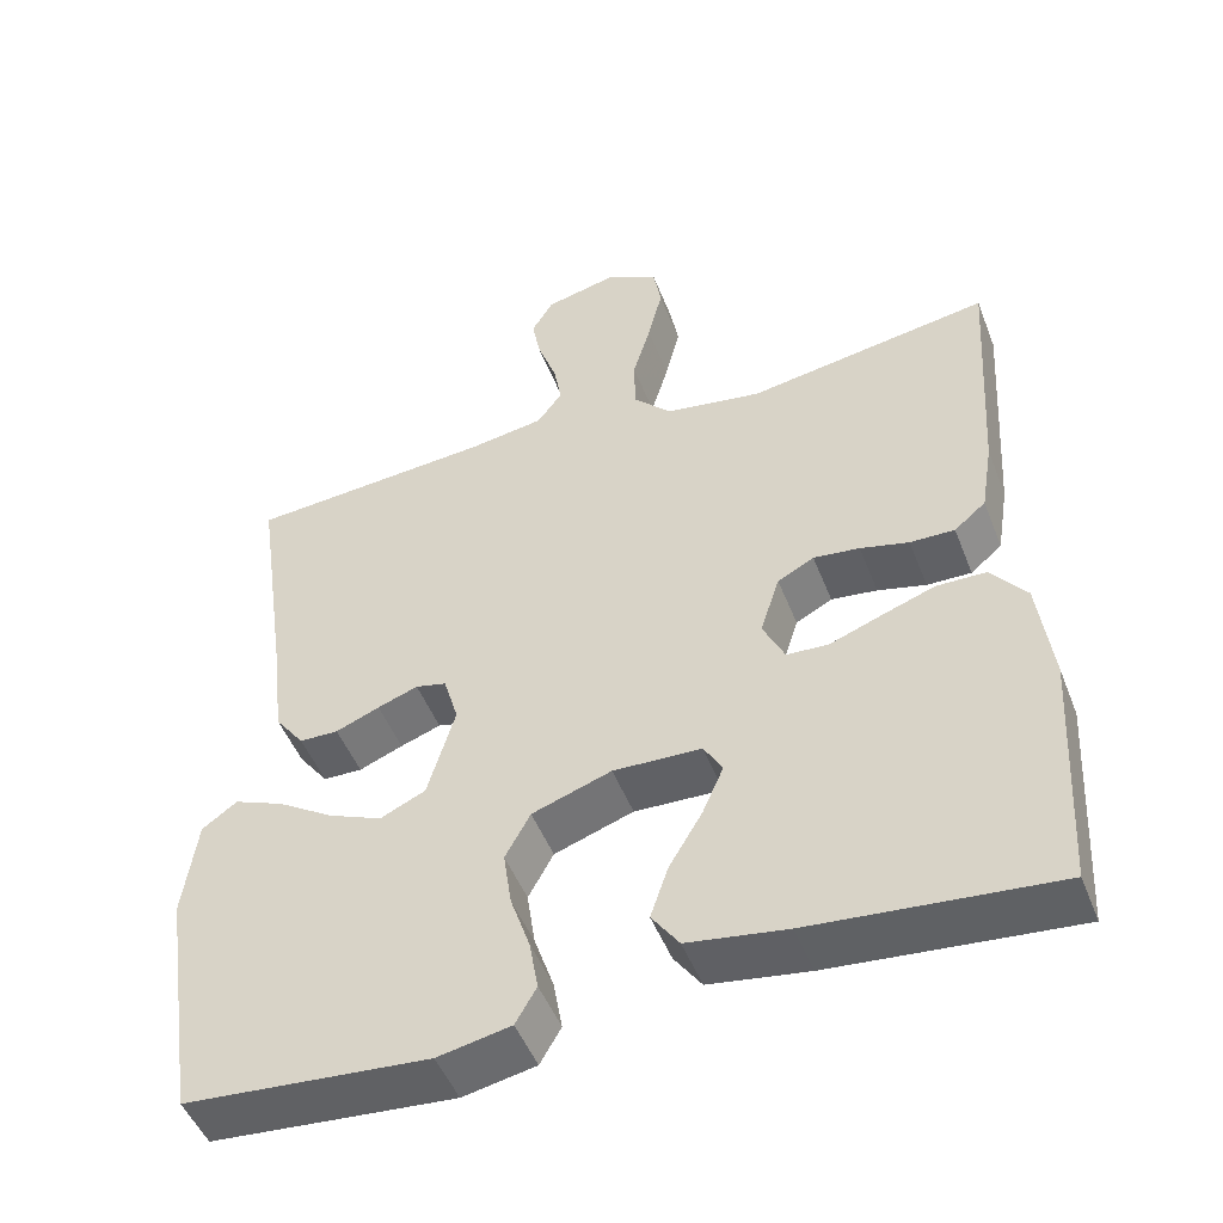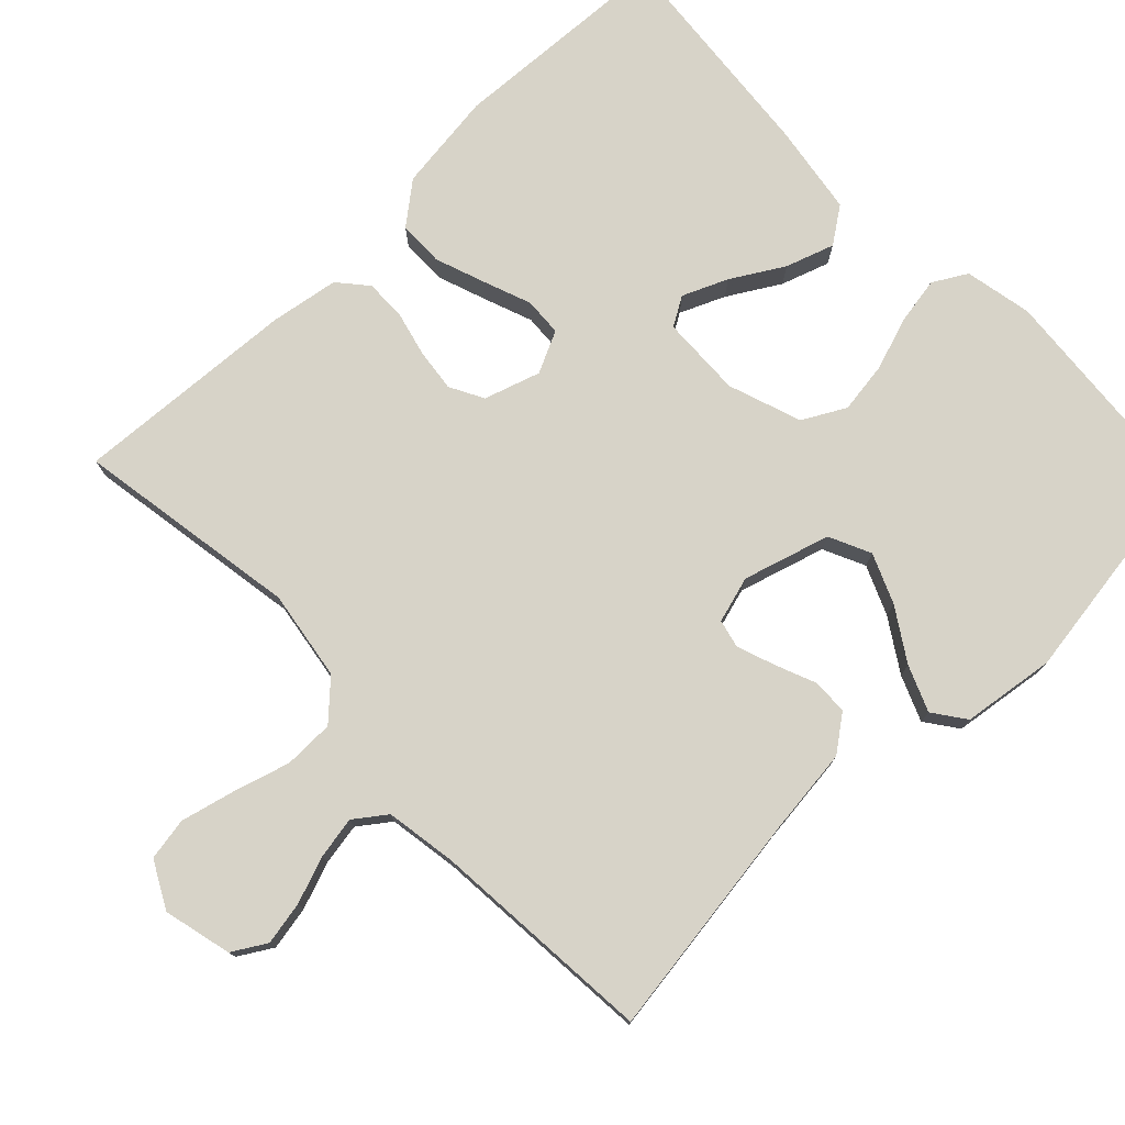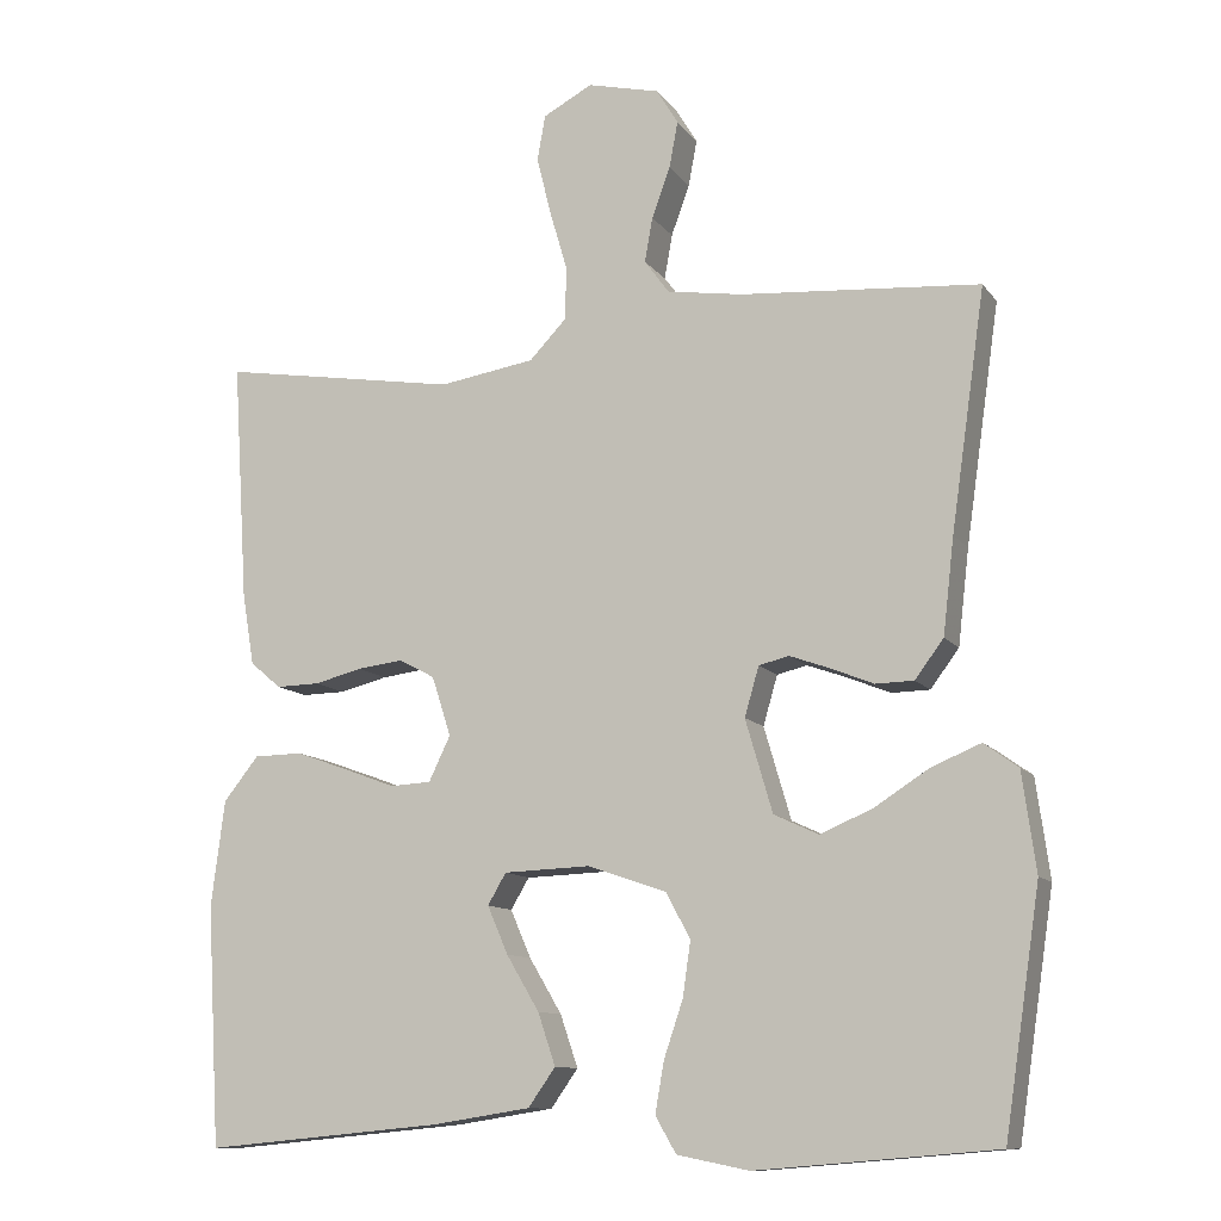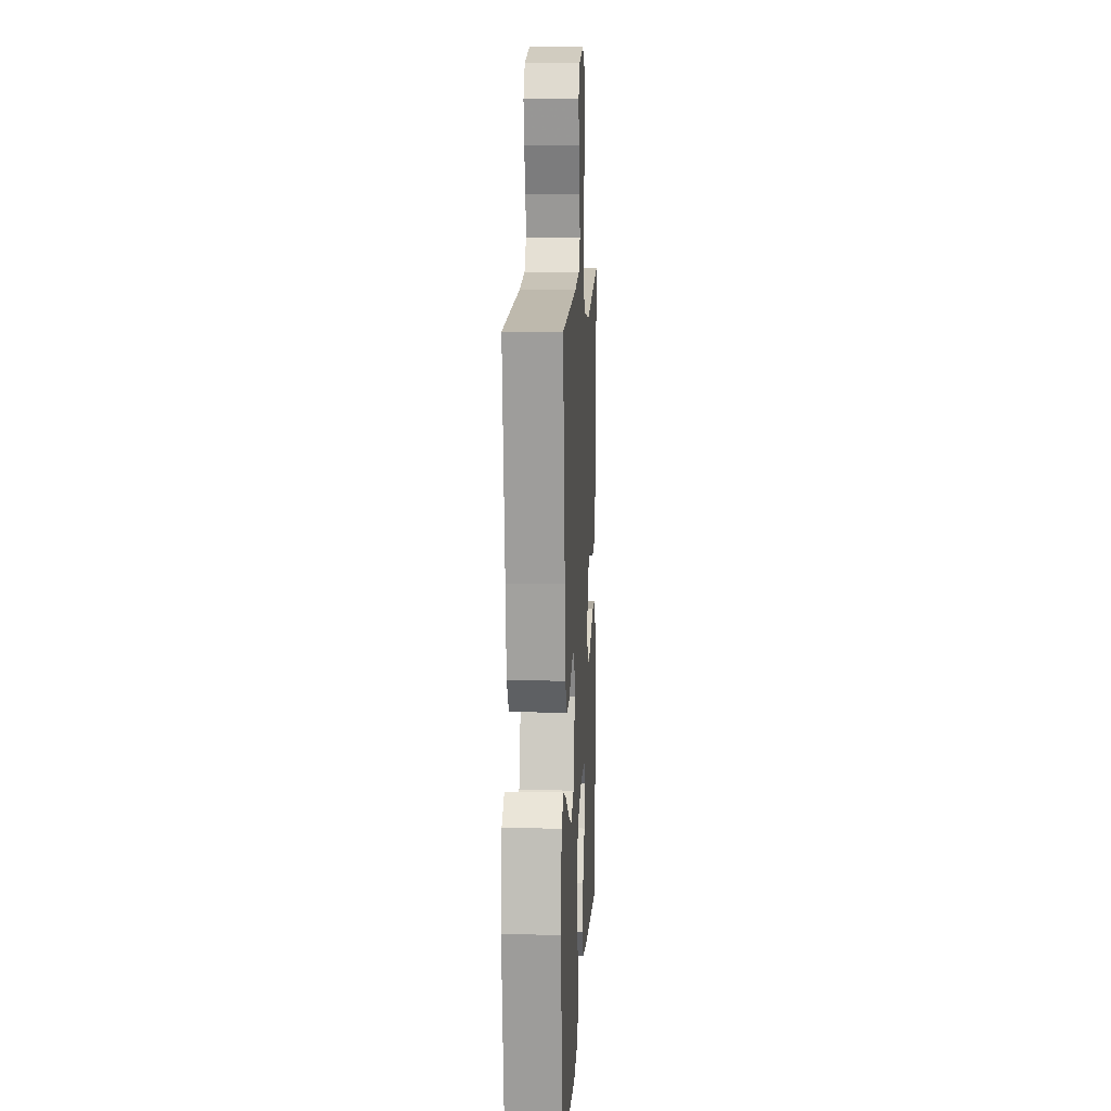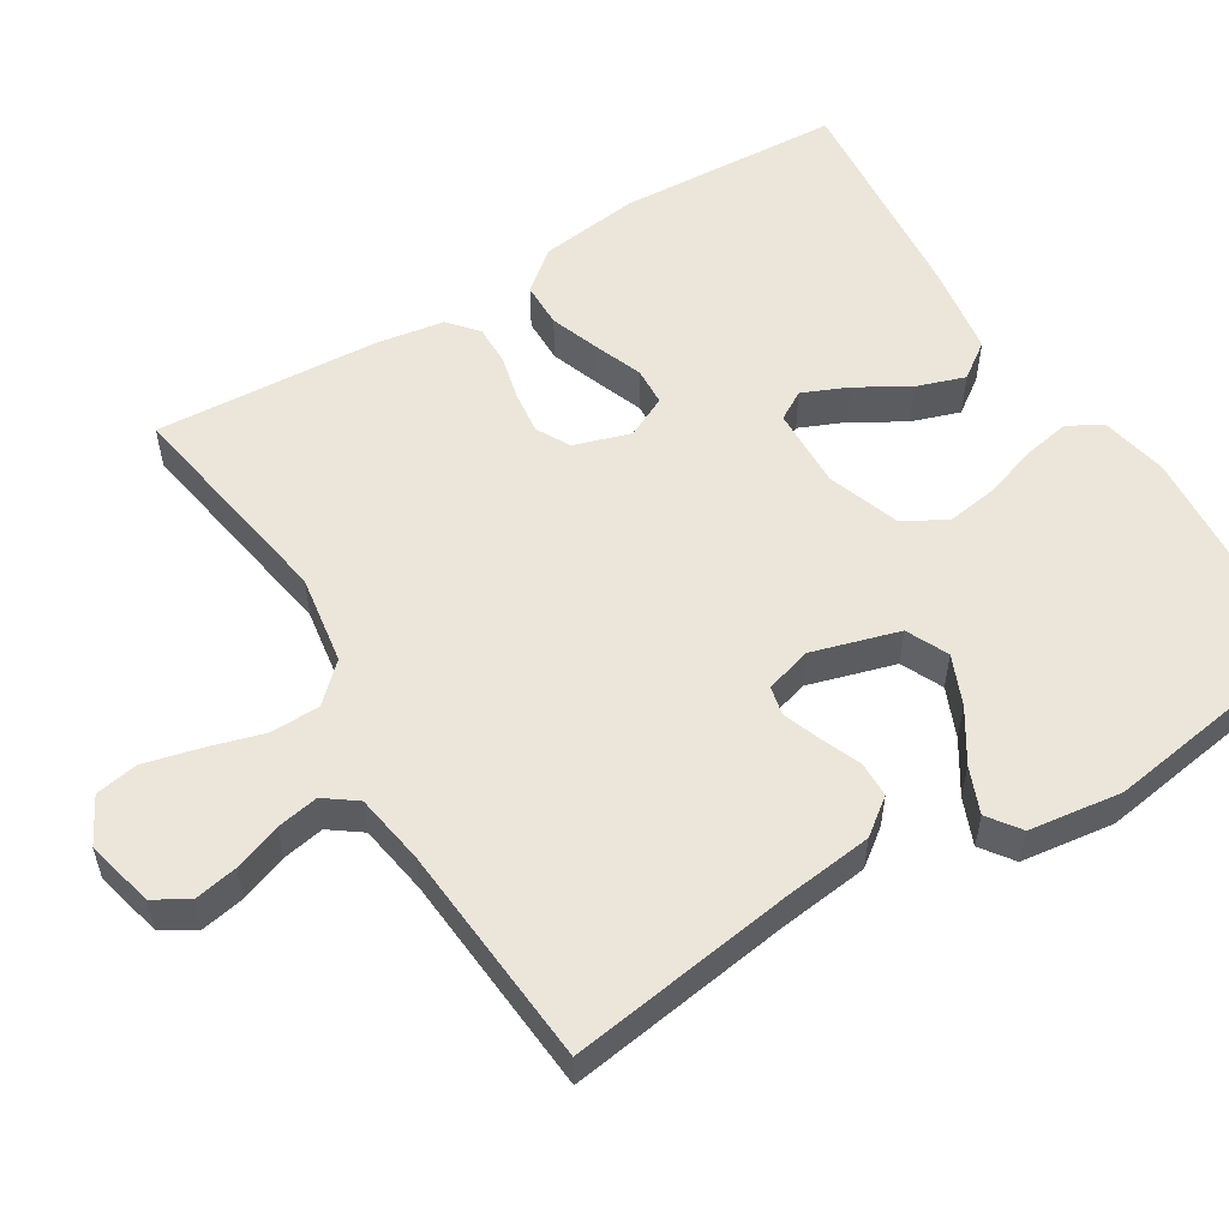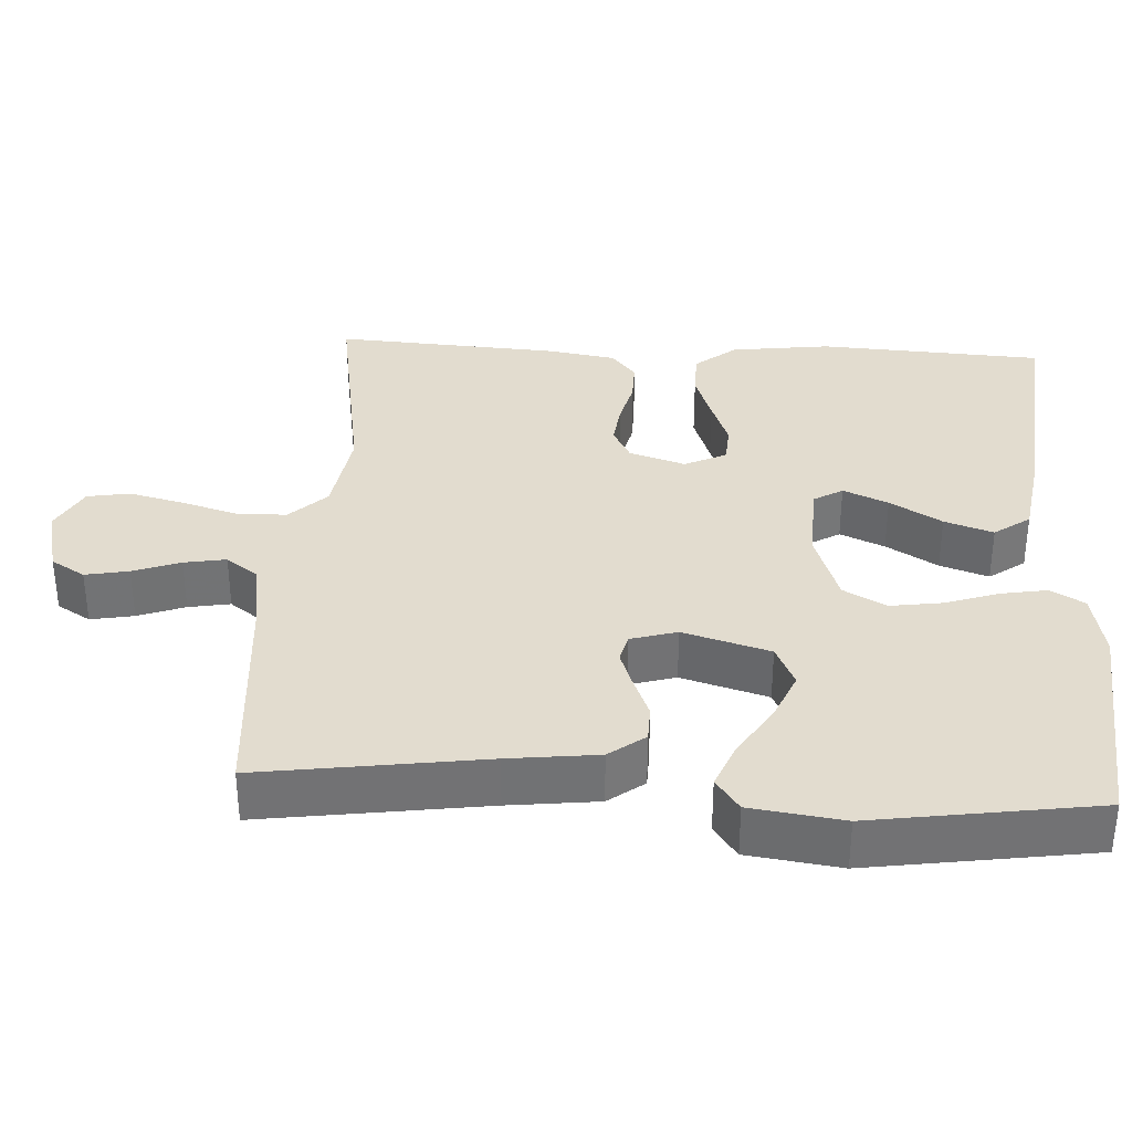
<metadata>
{"format":"obj","ext":"obj","renderer":"f3d","projection":"perspective","resolution":1024,"background":"white","views":[{"elev":-48.9,"azim":-159.1,"up":"+Z"},{"elev":76.7,"azim":46.1,"up":"+Y"},{"elev":-11.1,"azim":21.7,"up":"+Z"},{"elev":10.8,"azim":93.1,"up":"+Z"},{"elev":55.1,"azim":58.4,"up":"+Y"},{"elev":34.7,"azim":93.2,"up":"+Y"}]}
</metadata>
<code>
v 0.5 0.07 0.5
v 0.457 0.07 0.2
v 0.443 0.07 0.08
v 0.407 0.07 0.032
v 0.359 0.07 0.031
v 0.305 0.07 0.053
v 0.255 0.07 0.071
v 0.217 0.07 0.062
v 0.199 0.07 0
v 0.233 0.07 -0.116
v 0.289 0.07 -0.142
v 0.355 0.07 -0.114
v 0.424 0.07 -0.07
v 0.485 0.07 -0.045
v 0.528 0.07 -0.076
v 0.545 0.07 -0.2
v 0.5 0.07 -0.5
v 0.2 0.07 -0.525
v 0.11 0.07 -0.507
v 0.084 0.07 -0.462
v 0.095 0.07 -0.399
v 0.119 0.07 -0.328
v 0.129 0.07 -0.259
v 0.098 0.07 -0.202
v 0 0.07 -0.168
v -0.109 0.07 -0.172
v -0.132 0.07 -0.211
v -0.106 0.07 -0.271
v -0.065 0.07 -0.34
v -0.043 0.07 -0.405
v -0.077 0.07 -0.453
v -0.2 0.07 -0.472
v -0.5 0.07 -0.5
v -0.517 0.07 -0.2
v -0.5 0.07 -0.067
v -0.456 0.07 -0.012
v -0.395 0.07 -0.011
v -0.328 0.07 -0.035
v -0.264 0.07 -0.059
v -0.213 0.07 -0.056
v -0.186 0.07 0
v -0.21 0.07 0.075
v -0.255 0.07 0.099
v -0.312 0.07 0.092
v -0.372 0.07 0.077
v -0.427 0.07 0.076
v -0.466 0.07 0.109
v -0.481 0.07 0.2
v -0.5 0.07 0.5
v -0.2 0.07 0.451
v -0.08 0.07 0.47
v -0.033 0.07 0.519
v -0.032 0.07 0.586
v -0.054 0.07 0.661
v -0.072 0.07 0.734
v -0.062 0.07 0.791
v 0 0.07 0.824
v 0.091 0.07 0.802
v 0.118 0.07 0.757
v 0.107 0.07 0.699
v 0.084 0.07 0.636
v 0.074 0.07 0.58
v 0.105 0.07 0.538
v 0.2 0.07 0.523
v 0.5 0 0.5
v 0.457 0 0.2
v 0.443 0 0.08
v 0.407 0 0.032
v 0.359 0 0.031
v 0.305 0 0.053
v 0.255 0 0.071
v 0.217 0 0.062
v 0.199 0 0
v 0.233 0 -0.116
v 0.289 0 -0.142
v 0.355 0 -0.114
v 0.424 0 -0.07
v 0.485 0 -0.045
v 0.528 0 -0.076
v 0.545 0 -0.2
v 0.5 0 -0.5
v 0.2 0 -0.525
v 0.11 0 -0.507
v 0.084 0 -0.462
v 0.095 0 -0.399
v 0.119 0 -0.328
v 0.129 0 -0.259
v 0.098 0 -0.202
v 0 0 -0.168
v -0.109 0 -0.172
v -0.132 0 -0.211
v -0.106 0 -0.271
v -0.065 0 -0.34
v -0.043 0 -0.405
v -0.077 0 -0.453
v -0.2 0 -0.472
v -0.5 0 -0.5
v -0.517 0 -0.2
v -0.5 0 -0.067
v -0.456 0 -0.012
v -0.395 0 -0.011
v -0.328 0 -0.035
v -0.264 0 -0.059
v -0.213 0 -0.056
v -0.186 0 0
v -0.21 0 0.075
v -0.255 0 0.099
v -0.312 0 0.092
v -0.372 0 0.077
v -0.427 0 0.076
v -0.466 0 0.109
v -0.481 0 0.2
v -0.5 0 0.5
v -0.2 0 0.451
v -0.08 0 0.47
v -0.033 0 0.519
v -0.032 0 0.586
v -0.054 0 0.661
v -0.072 0 0.734
v -0.062 0 0.791
v 0 0 0.824
v 0.091 0 0.802
v 0.118 0 0.757
v 0.107 0 0.699
v 0.084 0 0.636
v 0.074 0 0.58
v 0.105 0 0.538
v 0.2 0 0.523
f 59 60 61
f 58 59 61
f 57 58 61
f 56 57 61
f 55 56 61
f 54 55 61
f 53 54 61
f 52 53 61 62
f 51 52 62 63
f 48 49 50
f 47 48 50
f 46 47 50
f 45 46 50
f 44 45 50
f 43 44 50 51
f 51 63 64
f 43 51 64
f 42 43 64
f 37 38 39
f 36 37 39
f 35 36 39
f 34 35 39
f 33 34 39
f 32 33 39
f 31 32 39
f 30 31 39
f 29 30 39
f 28 29 39
f 27 28 39 40
f 26 27 40 41
f 20 21 22
f 19 20 22
f 18 19 22
f 17 18 22
f 16 17 22
f 15 16 22
f 14 15 22
f 13 14 22
f 12 13 22
f 11 12 22 23
f 10 11 23 24
f 4 5 6
f 3 4 6
f 2 3 6
f 2 6 7
f 1 2 7 8
f 64 1 8
f 42 64 8
f 41 42 8
f 26 41 8
f 25 26 8
f 9 10 24 25
f 8 9 25
f 125 124 123
f 125 123 122
f 125 122 121
f 125 121 120
f 125 120 119
f 125 119 118
f 125 118 117
f 126 125 117 116
f 127 126 116 115
f 114 113 112
f 114 112 111
f 114 111 110
f 114 110 109
f 114 109 108
f 115 114 108 107
f 128 127 115
f 128 115 107
f 128 107 106
f 103 102 101
f 103 101 100
f 103 100 99
f 103 99 98
f 103 98 97
f 103 97 96
f 103 96 95
f 103 95 94
f 103 94 93
f 103 93 92
f 104 103 92 91
f 105 104 91 90
f 86 85 84
f 86 84 83
f 86 83 82
f 86 82 81
f 86 81 80
f 86 80 79
f 86 79 78
f 86 78 77
f 86 77 76
f 87 86 76 75
f 88 87 75 74
f 70 69 68
f 70 68 67
f 70 67 66
f 71 70 66
f 72 71 66 65
f 72 65 128
f 72 128 106
f 72 106 105
f 72 105 90
f 72 90 89
f 89 88 74 73
f 89 73 72
f 1 65 66 2
f 2 66 67 3
f 3 67 68 4
f 4 68 69 5
f 5 69 70 6
f 6 70 71 7
f 7 71 72 8
f 8 72 73 9
f 9 73 74 10
f 10 74 75 11
f 11 75 76 12
f 12 76 77 13
f 13 77 78 14
f 14 78 79 15
f 15 79 80 16
f 16 80 81 17
f 17 81 82 18
f 18 82 83 19
f 19 83 84 20
f 20 84 85 21
f 21 85 86 22
f 22 86 87 23
f 23 87 88 24
f 24 88 89 25
f 25 89 90 26
f 26 90 91 27
f 27 91 92 28
f 28 92 93 29
f 29 93 94 30
f 30 94 95 31
f 31 95 96 32
f 32 96 97 33
f 33 97 98 34
f 34 98 99 35
f 35 99 100 36
f 36 100 101 37
f 37 101 102 38
f 38 102 103 39
f 39 103 104 40
f 40 104 105 41
f 41 105 106 42
f 42 106 107 43
f 43 107 108 44
f 44 108 109 45
f 45 109 110 46
f 46 110 111 47
f 47 111 112 48
f 48 112 113 49
f 49 113 114 50
f 50 114 115 51
f 51 115 116 52
f 52 116 117 53
f 53 117 118 54
f 54 118 119 55
f 55 119 120 56
f 56 120 121 57
f 57 121 122 58
f 58 122 123 59
f 59 123 124 60
f 60 124 125 61
f 61 125 126 62
f 62 126 127 63
f 63 127 128 64
f 64 128 65 1

</code>
